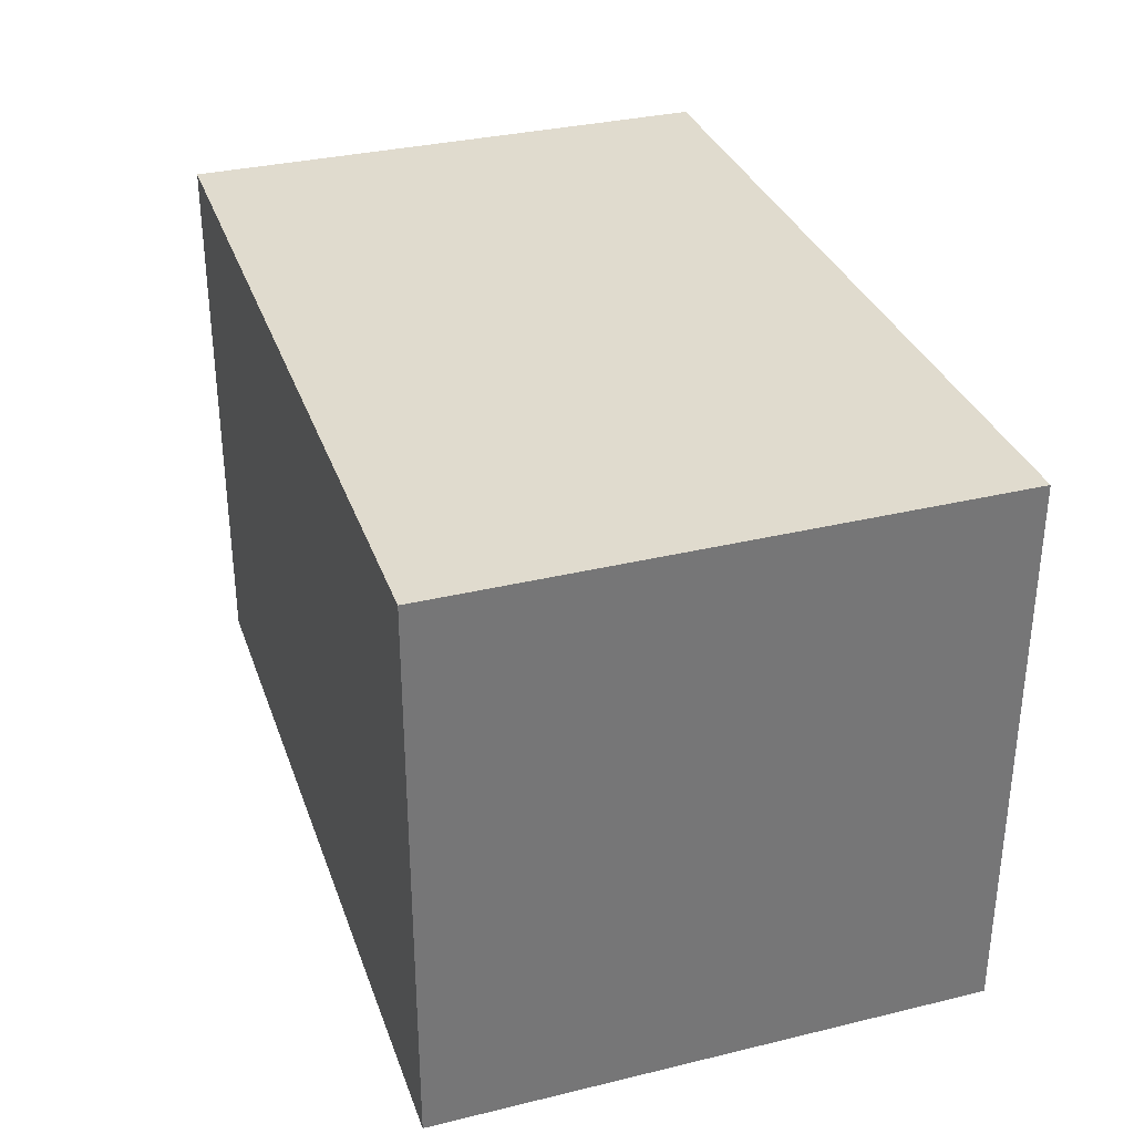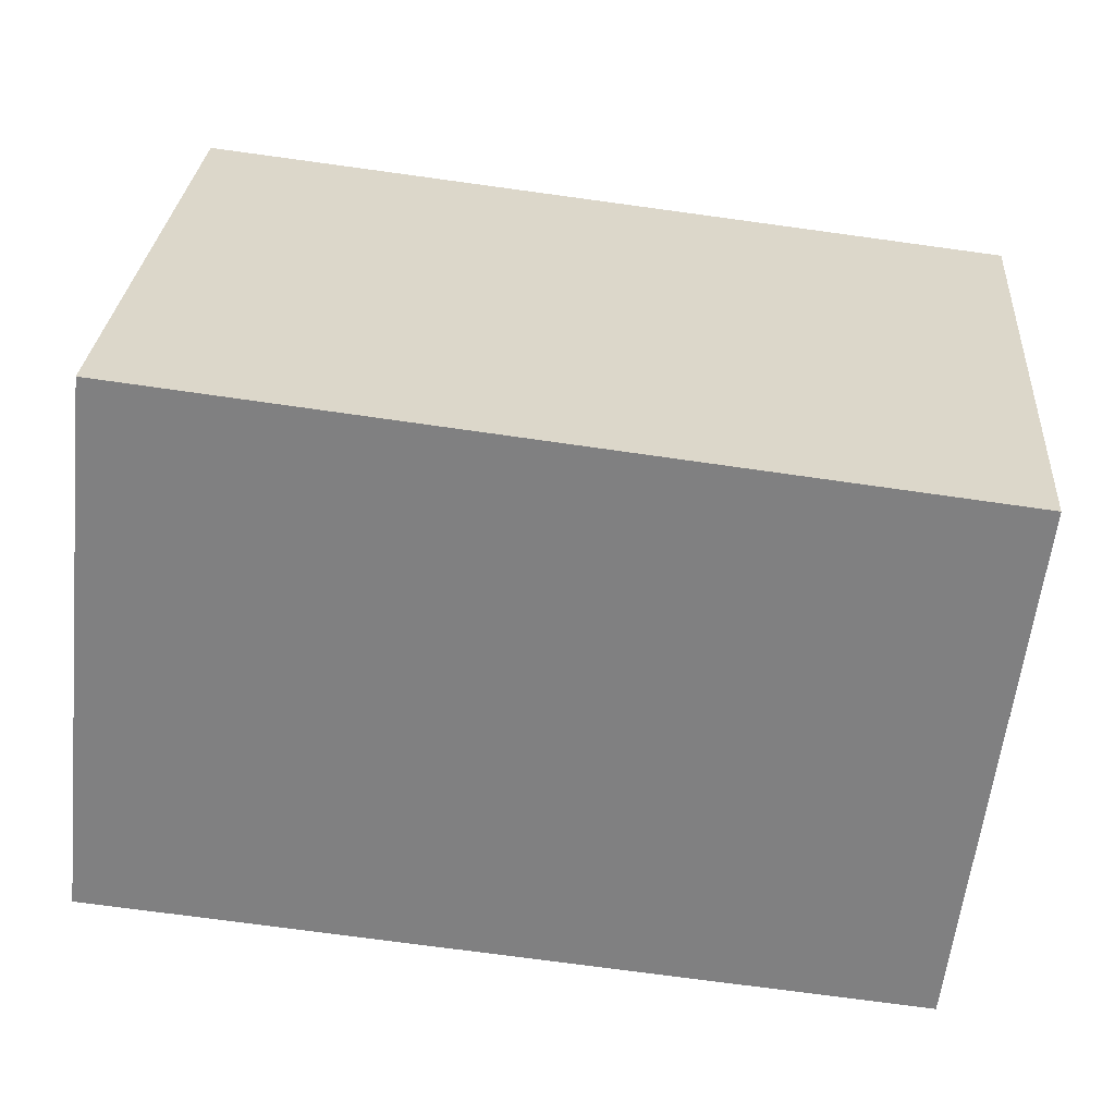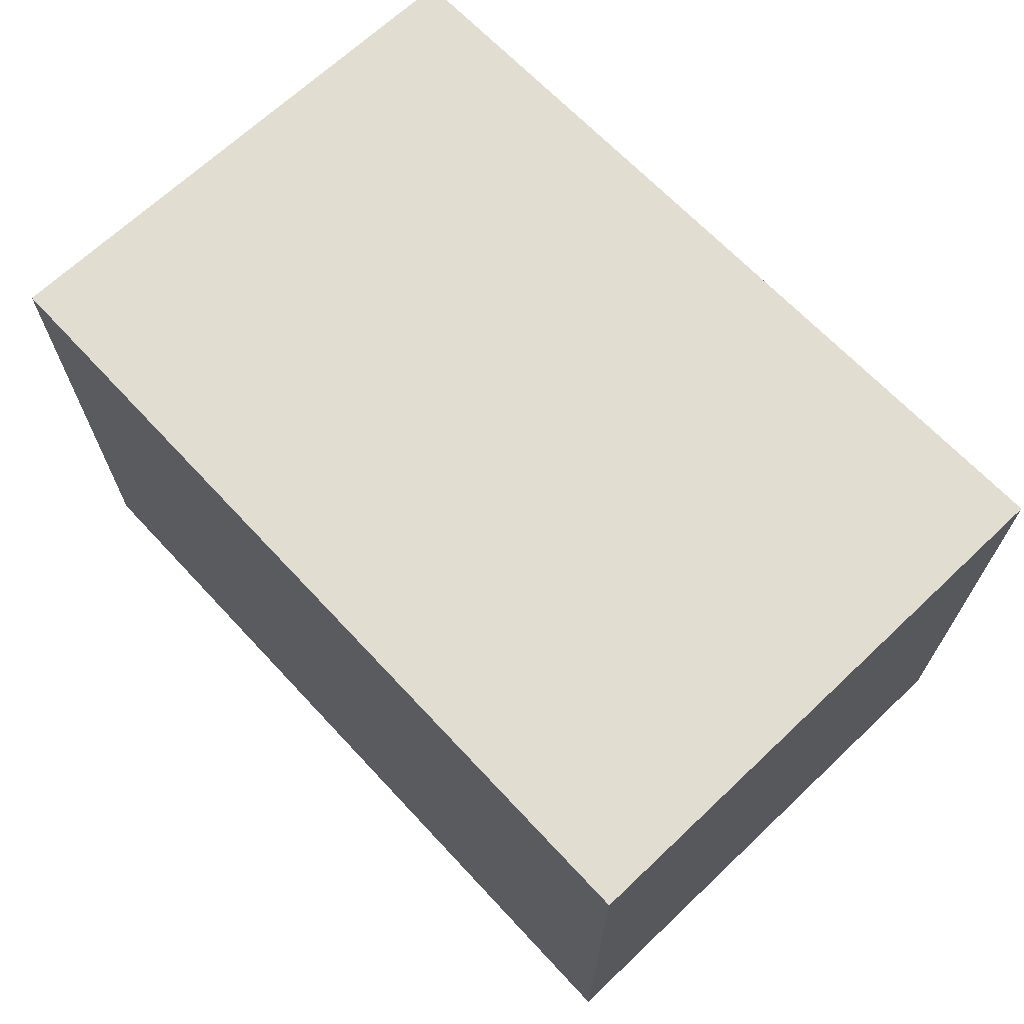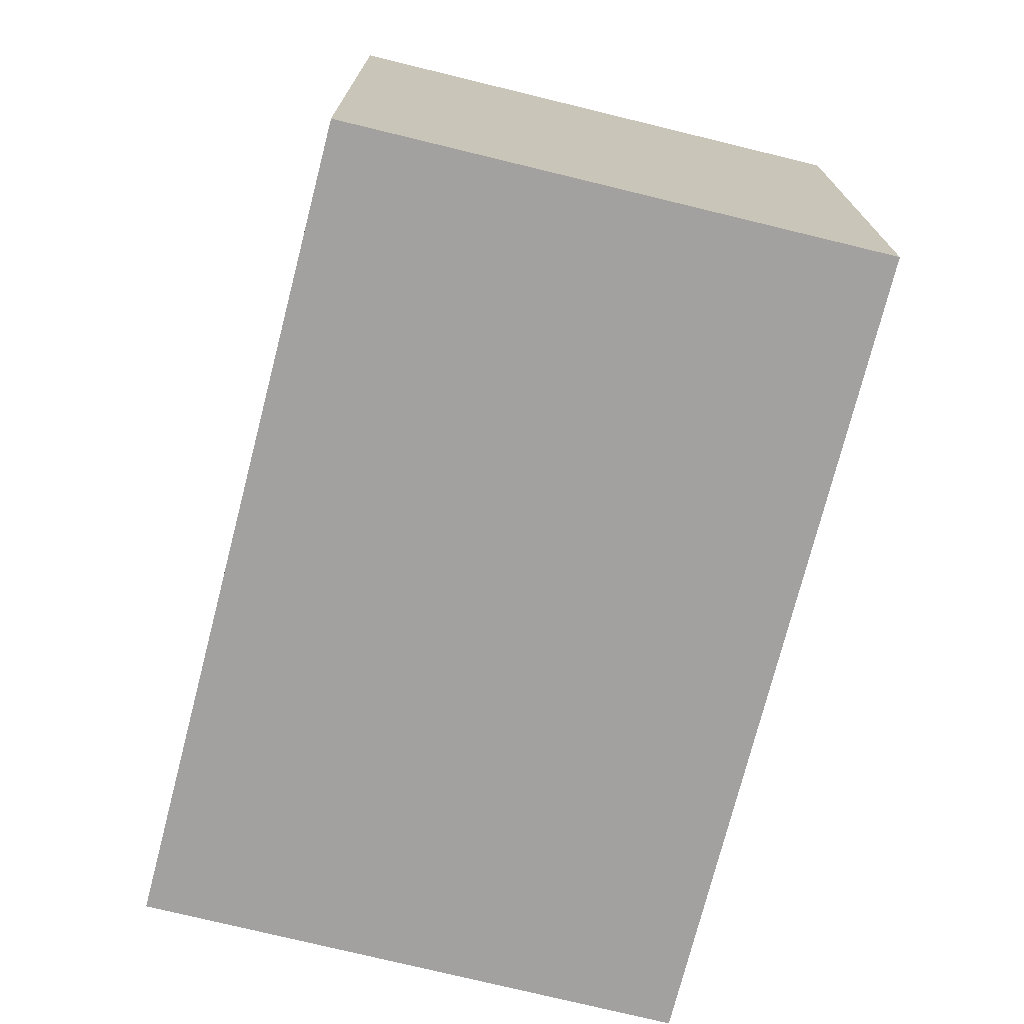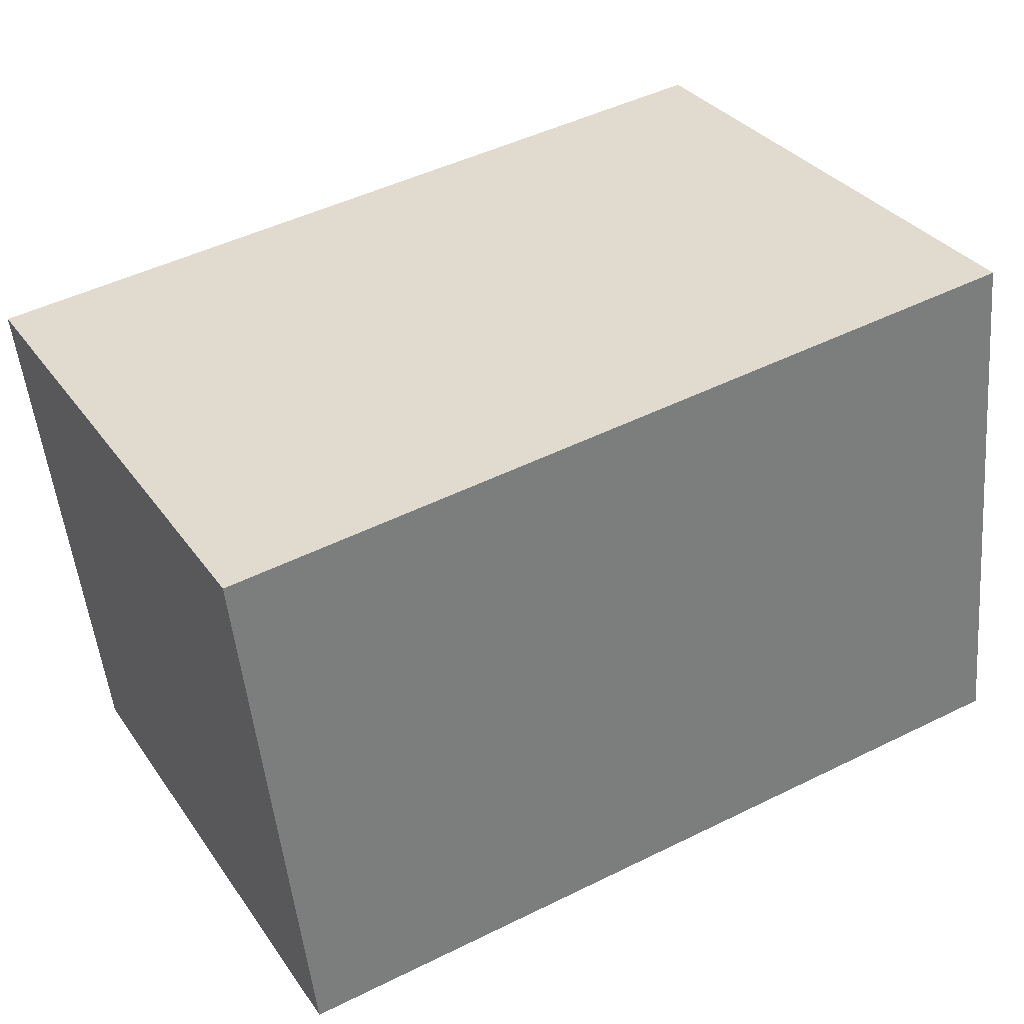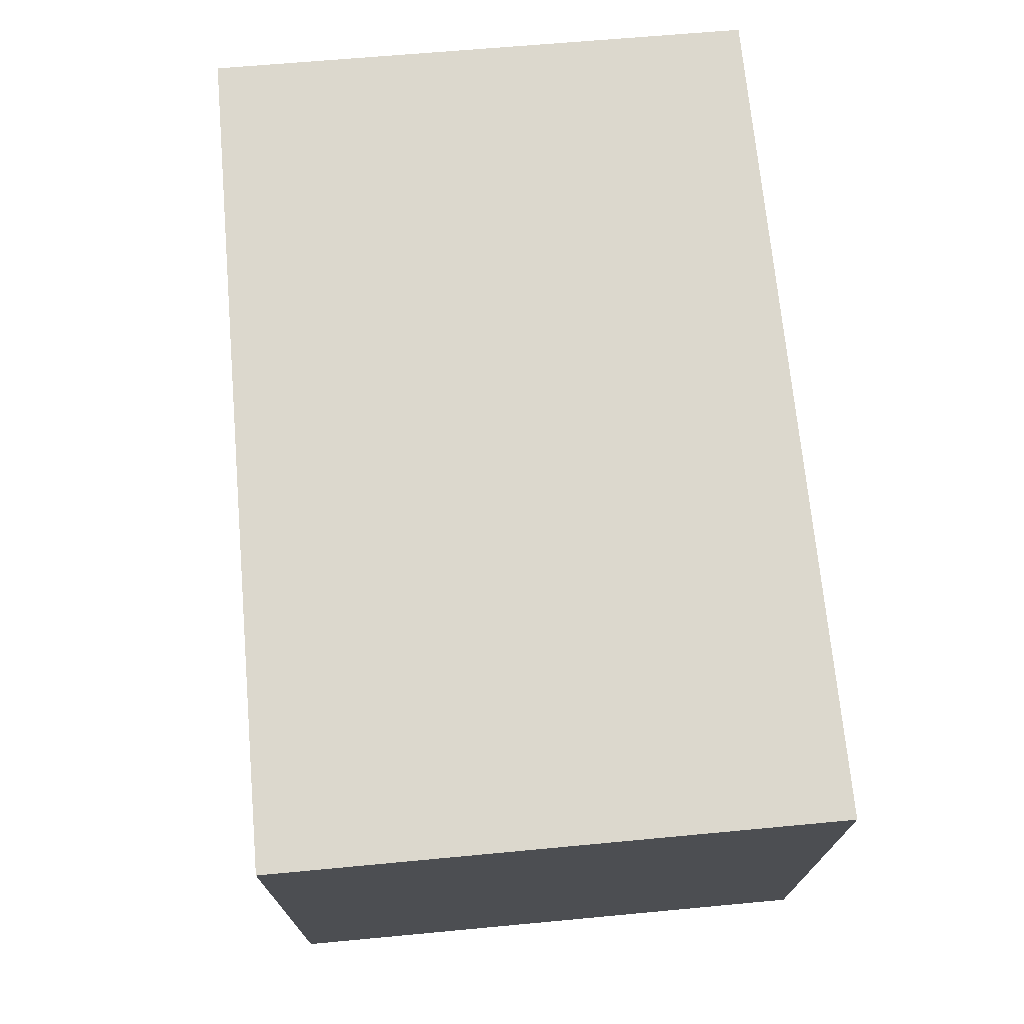
<metadata>
{"format":"obj","ext":"obj","renderer":"f3d","projection":"perspective","resolution":1024,"background":"white","views":[{"elev":33.5,"azim":65.5,"up":"+Y"},{"elev":29.3,"azim":-175.8,"up":"+Z"},{"elev":68.6,"azim":40.4,"up":"+Y"},{"elev":-72.3,"azim":-110.3,"up":"+Y"},{"elev":32.7,"azim":-29.5,"up":"+Z"},{"elev":72.4,"azim":78.6,"up":"+Y"}]}
</metadata>
<code>
v  0.378 3.429 -3.254
v  5.009 3.429 0.582
v  5.366 3.429 -2.764
v  0 3.429 2.1e-16
v  5.366 1.692e-16 -2.764
v  0.378 1.993e-16 -3.254
v  0 0 0
v  5.009 -3.564e-17 0.582
g defaultobject
f 1 2 3
f 2 1 4
f 5 1 3
f 1 5 6
f 6 4 1
f 4 6 7
f 7 2 4
f 2 7 8
f 8 3 2
f 3 8 5
f 8 6 5
f 6 8 7

</code>
